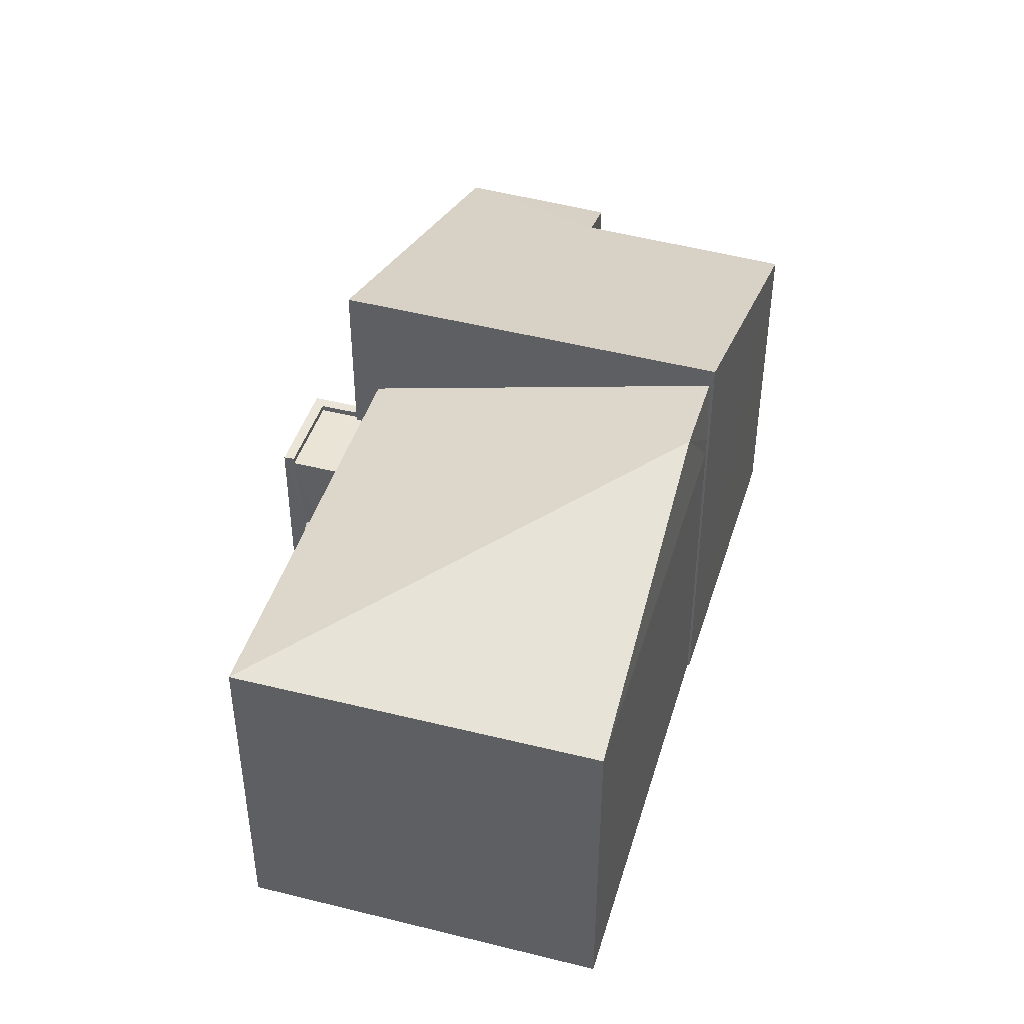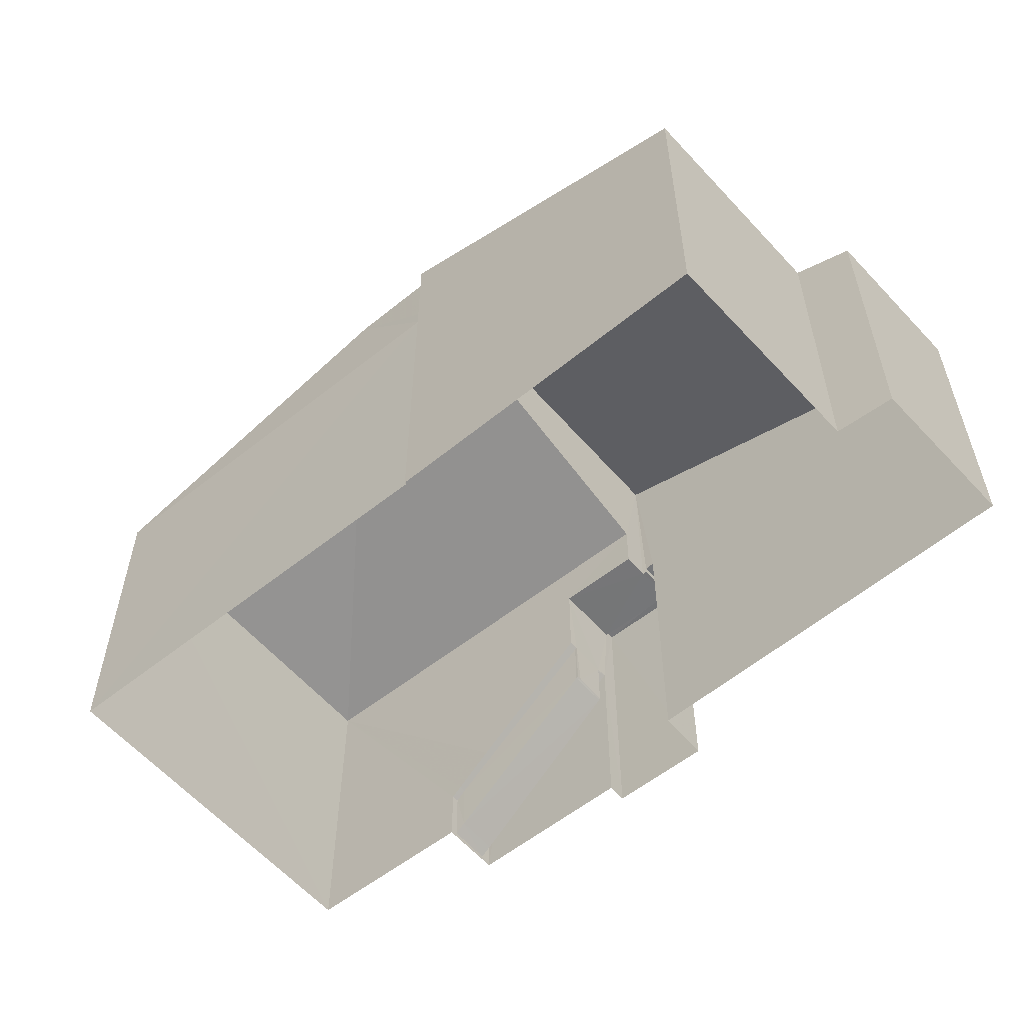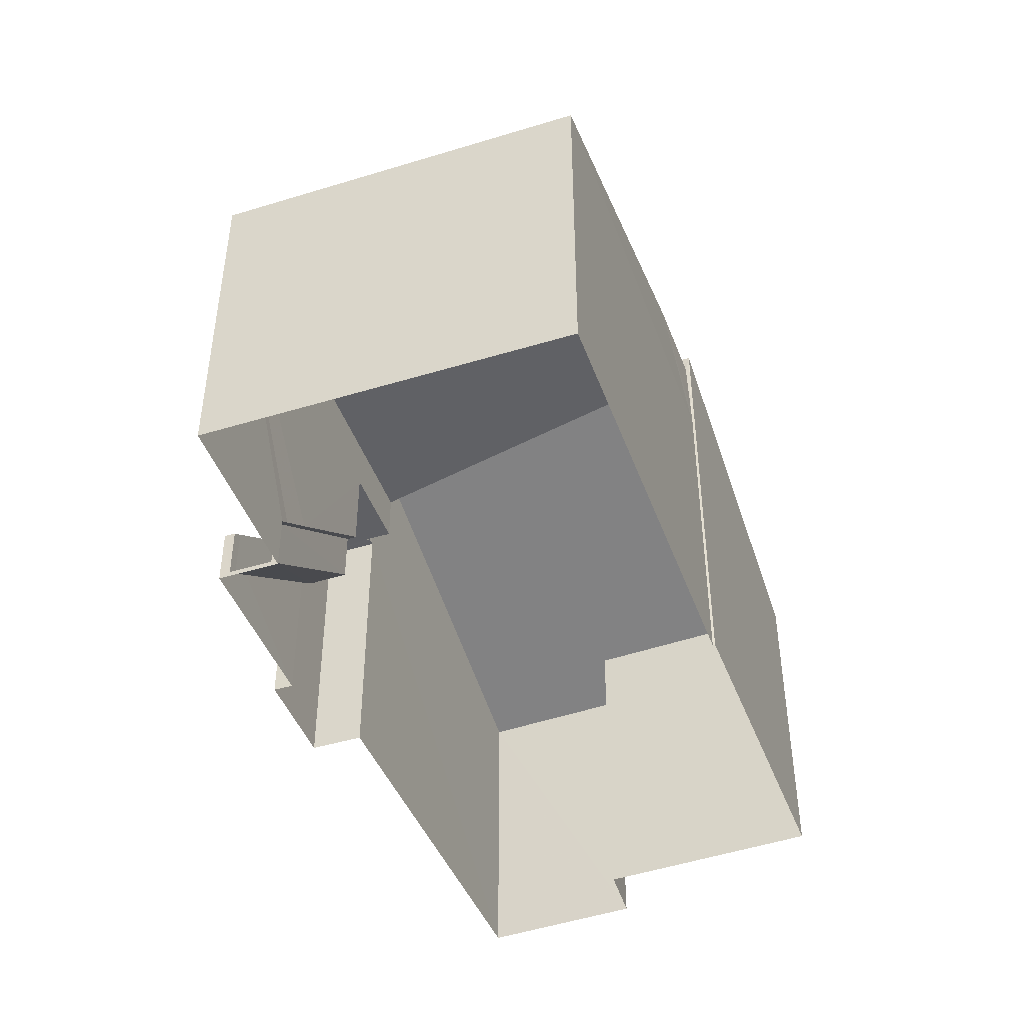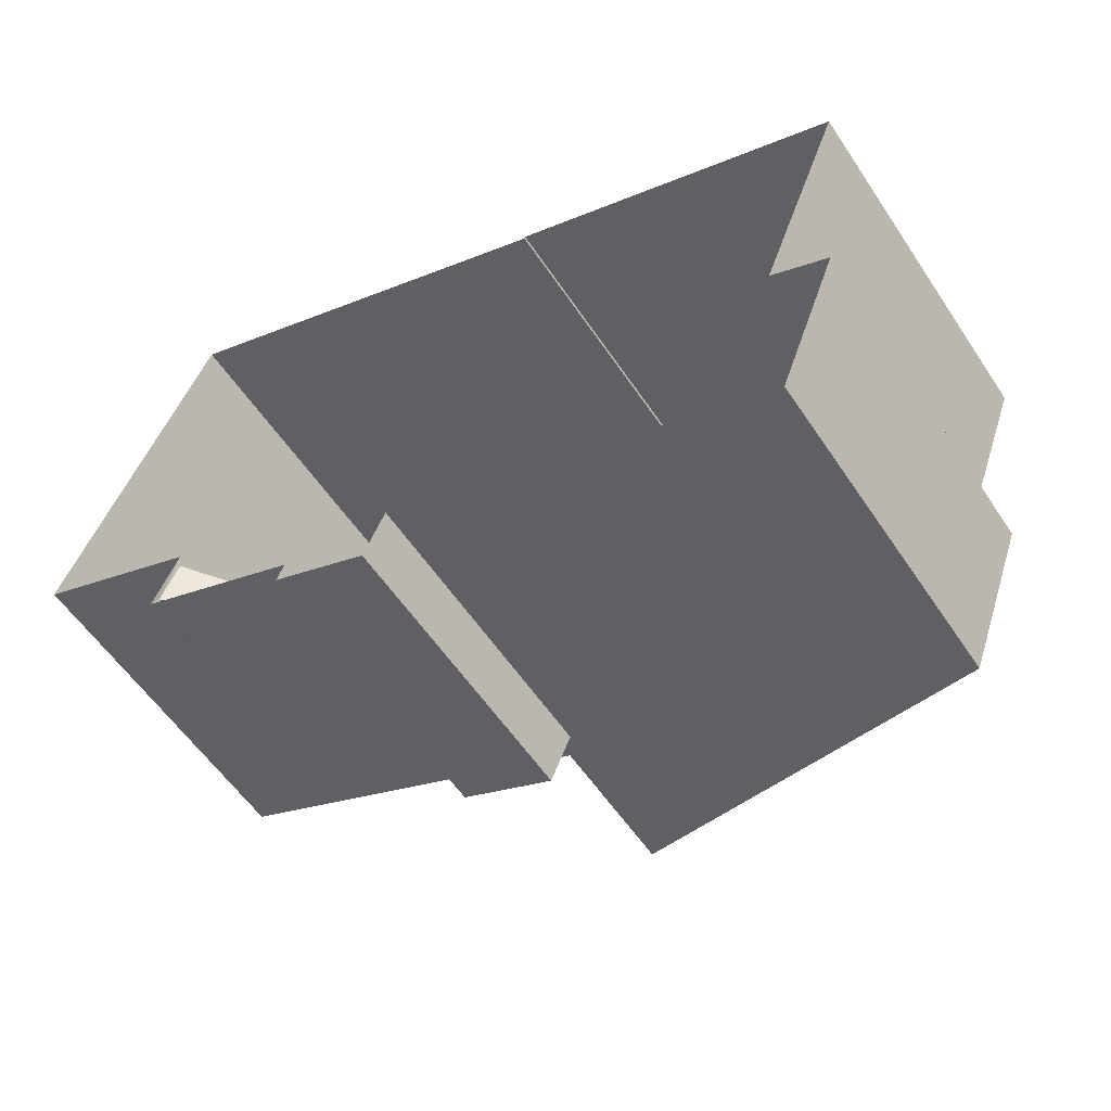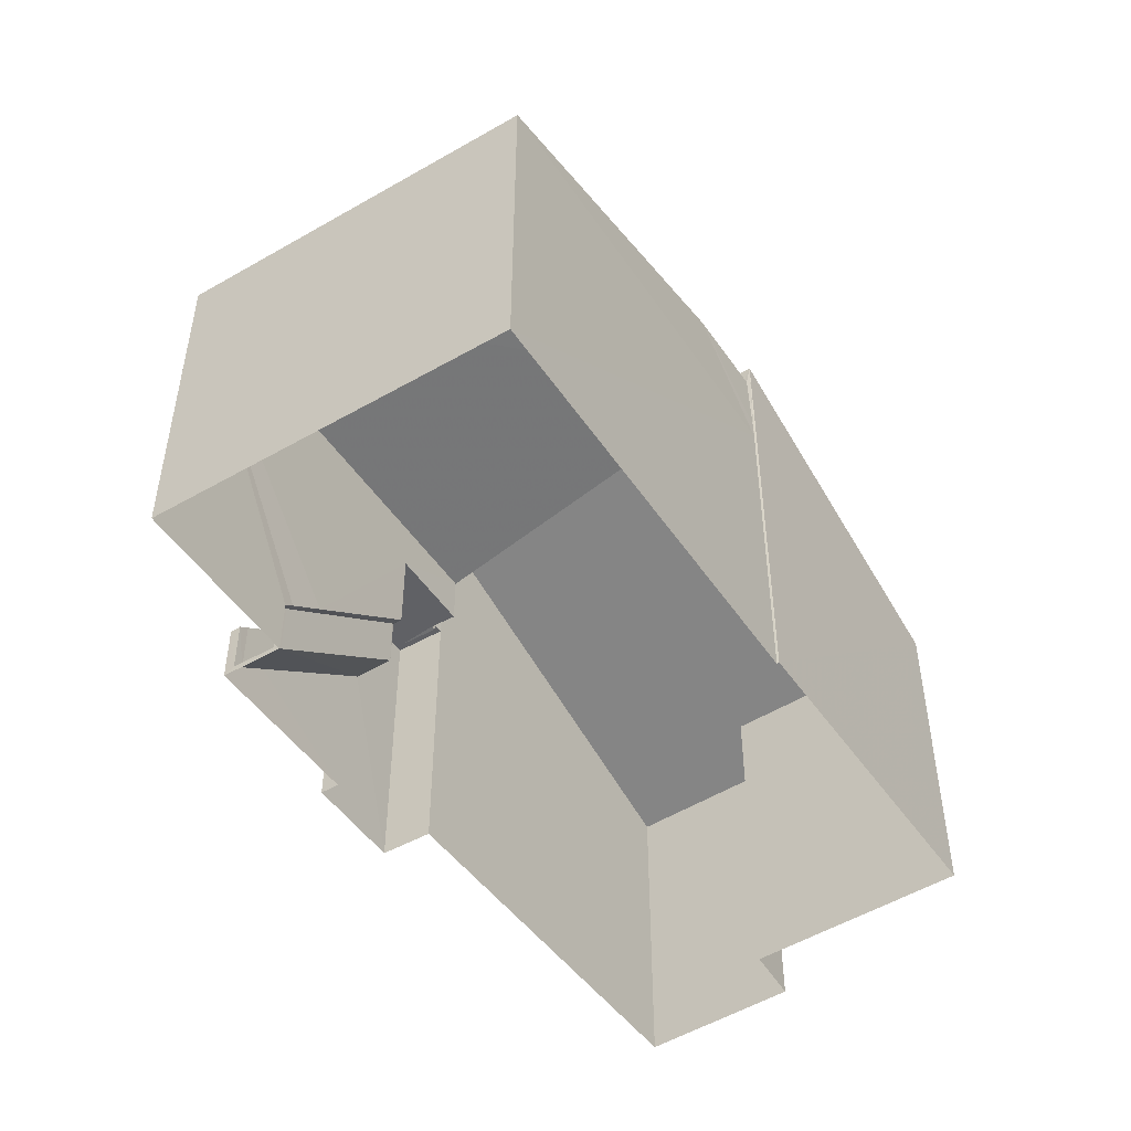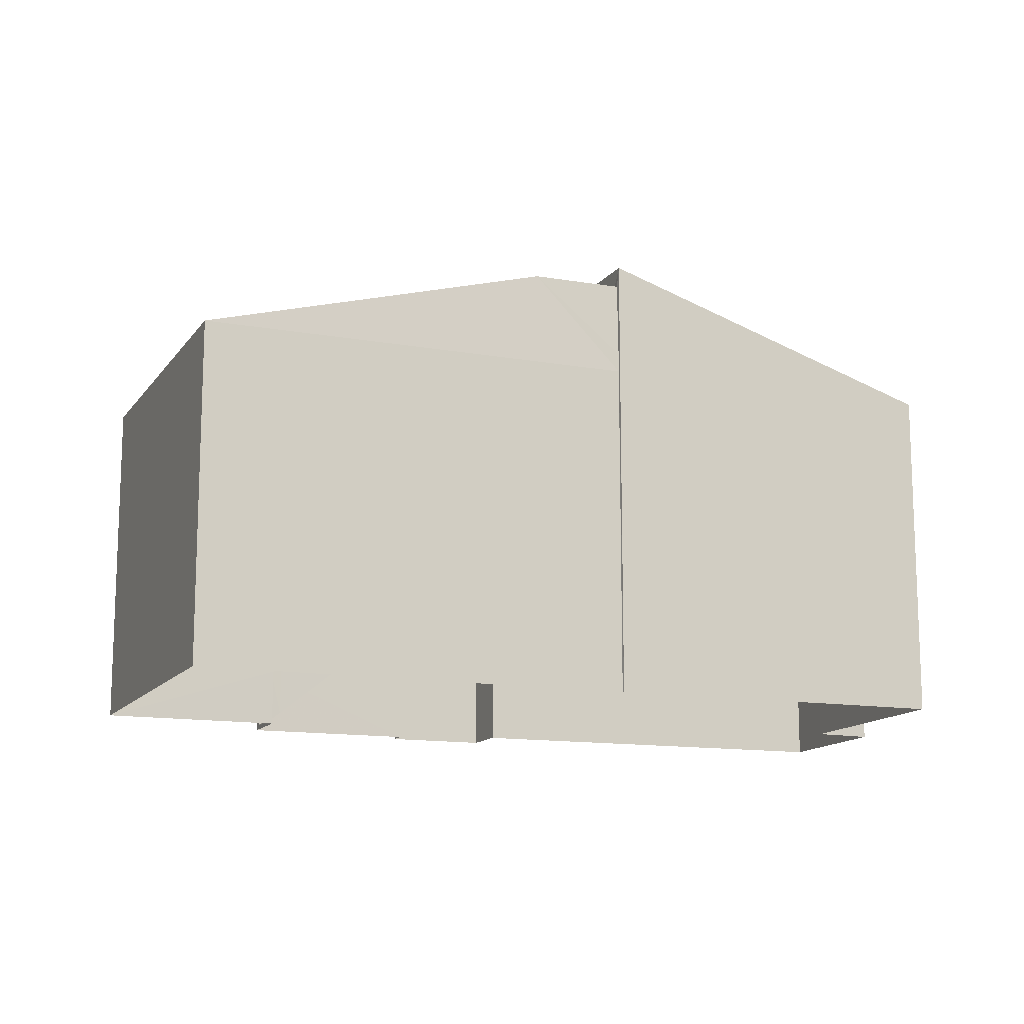
<metadata>
{"format":"obj","ext":"obj","renderer":"f3d","projection":"perspective","resolution":1024,"background":"white","views":[{"elev":43.8,"azim":129.0,"up":"+Z"},{"elev":-56.8,"azim":-117.5,"up":"+Z"},{"elev":-45.1,"azim":132.3,"up":"+Z"},{"elev":-56.3,"azim":-146.8,"up":"+Y"},{"elev":-48.8,"azim":145.3,"up":"+Z"},{"elev":-13.2,"azim":-179.5,"up":"+Z"}]}
</metadata>
<code>
v -8.85e+04 -1.005e+05 2.276
v -8.85e+04 -1.005e+05 2.276
v -8.851e+04 -1.005e+05 2.276
v -8.85e+04 -1.005e+05 2.275
v -8.85e+04 -1.005e+05 2.274
v -8.851e+04 -1.005e+05 2.276
v -8.851e+04 -1.005e+05 2.276
v -8.851e+04 -1.005e+05 2.274
v -8.851e+04 -1.005e+05 2.274
v -8.852e+04 -1.005e+05 2.275
v -8.851e+04 -1.005e+05 2.276
v -8.851e+04 -1.005e+05 2.276
v -8.852e+04 -1.005e+05 2.276
v -8.851e+04 -1.005e+05 2.276
v -8.851e+04 -1.005e+05 7.563
v -8.851e+04 -1.005e+05 7.564
v -8.851e+04 -1.005e+05 7.563
v -8.851e+04 -1.005e+05 7.563
v -8.851e+04 -1.005e+05 7.563
v -8.851e+04 -1.005e+05 7.564
v -8.851e+04 -1.005e+05 7.683
v -8.851e+04 -1.005e+05 7.683
v -8.851e+04 -1.005e+05 7.684
v -8.851e+04 -1.005e+05 7.684
v -8.851e+04 -1.005e+05 7.684
v -8.851e+04 -1.005e+05 7.684
v -8.851e+04 -1.005e+05 4.946
v -8.851e+04 -1.005e+05 4.924
v -8.851e+04 -1.005e+05 4.923
v -8.851e+04 -1.005e+05 4.946
v -8.851e+04 -1.005e+05 4.946
v -8.85e+04 -1.005e+05 2.528
v -8.85e+04 -1.005e+05 2.368
v -8.85e+04 -1.005e+05 2.368
v -8.85e+04 -1.005e+05 2.528
v -8.85e+04 -1.005e+05 4.085
v -8.851e+04 -1.005e+05 5.923
v -8.85e+04 -1.005e+05 3.528
v -8.85e+04 -1.005e+05 3.528
v -8.851e+04 -1.005e+05 5.946
v -8.851e+04 -1.005e+05 5.946
v -8.85e+04 -1.005e+05 3.368
v -8.85e+04 -1.005e+05 3.368
v -8.85e+04 -1.005e+05 3.528
v -8.85e+04 -1.005e+05 3.368
v -8.85e+04 -1.005e+05 3.528
v -8.85e+04 -1.005e+05 3.368
v -8.851e+04 -1.005e+05 5.946
v -8.851e+04 -1.005e+05 5.924
v -8.851e+04 -1.005e+05 5.946
v -8.851e+04 -1.005e+05 10.25
v -8.851e+04 -1.005e+05 8.538
v -8.85e+04 -1.005e+05 8.538
v -8.851e+04 -1.005e+05 10.28
v -8.851e+04 -1.005e+05 10.28
v -8.85e+04 -1.005e+05 8.537
v -8.851e+04 -1.005e+05 8.541
v -8.851e+04 -1.005e+05 10.74
v -8.851e+04 -1.005e+05 10.64
v -8.852e+04 -1.005e+05 8.537
v -8.851e+04 -1.005e+05 8.175
v -8.852e+04 -1.005e+05 8.175
v -8.851e+04 -1.005e+05 8.89
v -8.851e+04 -1.005e+05 8.537
f 1 2 3
f 4 1 5
f 6 7 3
f 8 9 10
f 11 12 13
f 14 12 11
f 7 14 3
f 9 5 1
f 9 11 10
f 3 14 1
f 14 11 9
f 14 9 1
f 15 16 17
f 18 17 19
f 19 17 20
f 17 16 20
f 21 22 23
f 22 24 23
f 23 25 26
f 23 24 25
f 27 28 29
f 27 30 28
f 31 27 29
f 28 32 29
f 33 32 34
f 32 35 34
f 35 32 28
f 36 37 38
f 39 36 38
f 40 37 36
f 40 41 37
f 42 38 43
f 42 39 38
f 44 45 46
f 44 47 45
f 48 44 49
f 50 48 49
f 46 49 44
f 51 52 53
f 51 53 54
f 55 51 54
f 54 53 56
f 57 58 59
f 59 60 57
f 61 58 57
f 62 61 57
f 40 19 41
f 27 31 41
f 20 26 25
f 50 19 20
f 3 48 6
f 48 25 6
f 27 50 30
f 48 50 20
f 41 19 50
f 27 41 50
f 48 20 25
f 25 24 7
f 6 25 7
f 24 22 14
f 7 24 14
f 23 26 20
f 16 23 20
f 15 23 16
f 15 21 23
f 33 1 42
f 1 34 2
f 2 34 47
f 42 43 33
f 47 34 45
f 1 33 34
f 44 3 2
f 2 47 44
f 48 3 44
f 31 29 37
f 41 31 37
f 33 43 32
f 43 38 32
f 32 38 29
f 38 37 29
f 49 46 28
f 28 46 35
f 45 34 35
f 46 45 35
f 30 49 28
f 30 50 49
f 18 19 52
f 19 53 52
f 53 42 4
f 4 42 1
f 40 36 19
f 36 39 53
f 39 42 53
f 36 53 19
f 63 55 54
f 64 54 56
f 64 63 54
f 64 56 5
f 9 64 5
f 56 4 5
f 56 53 4
f 9 8 64
f 52 17 18
f 17 52 58
f 8 59 64
f 51 59 58
f 63 64 59
f 51 58 52
f 63 59 55
f 55 59 51
f 60 59 8
f 10 60 8
f 15 17 21
f 14 22 12
f 17 58 21
f 12 22 61
f 22 58 61
f 21 58 22
f 13 12 61
f 62 13 61
f 60 10 11
f 57 60 11
f 62 11 13
f 62 57 11

</code>
